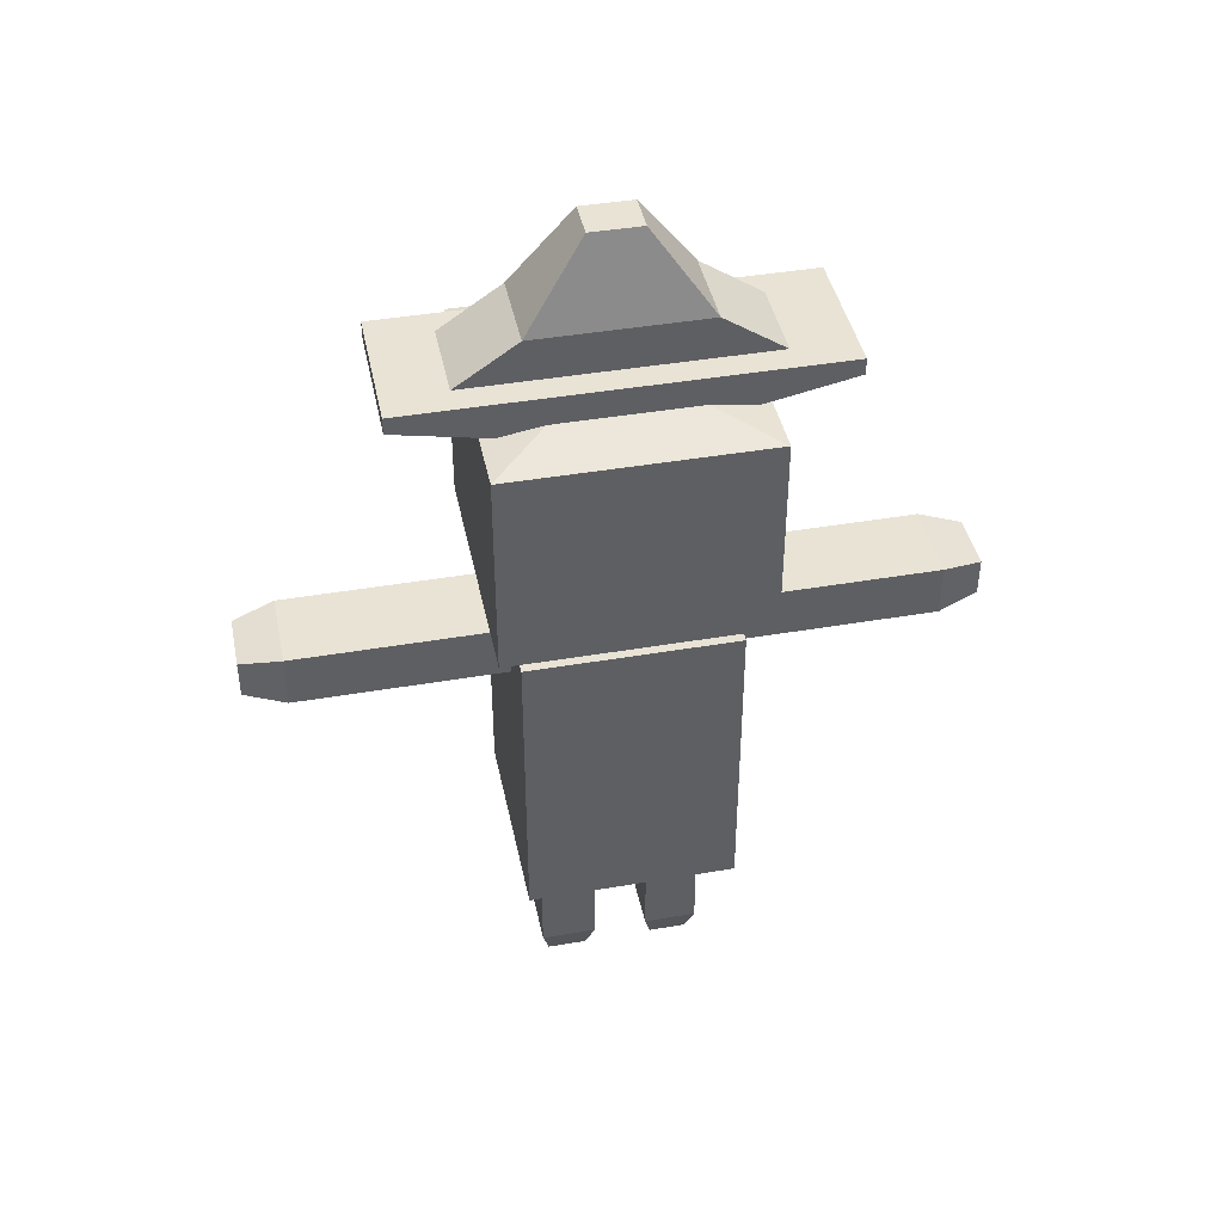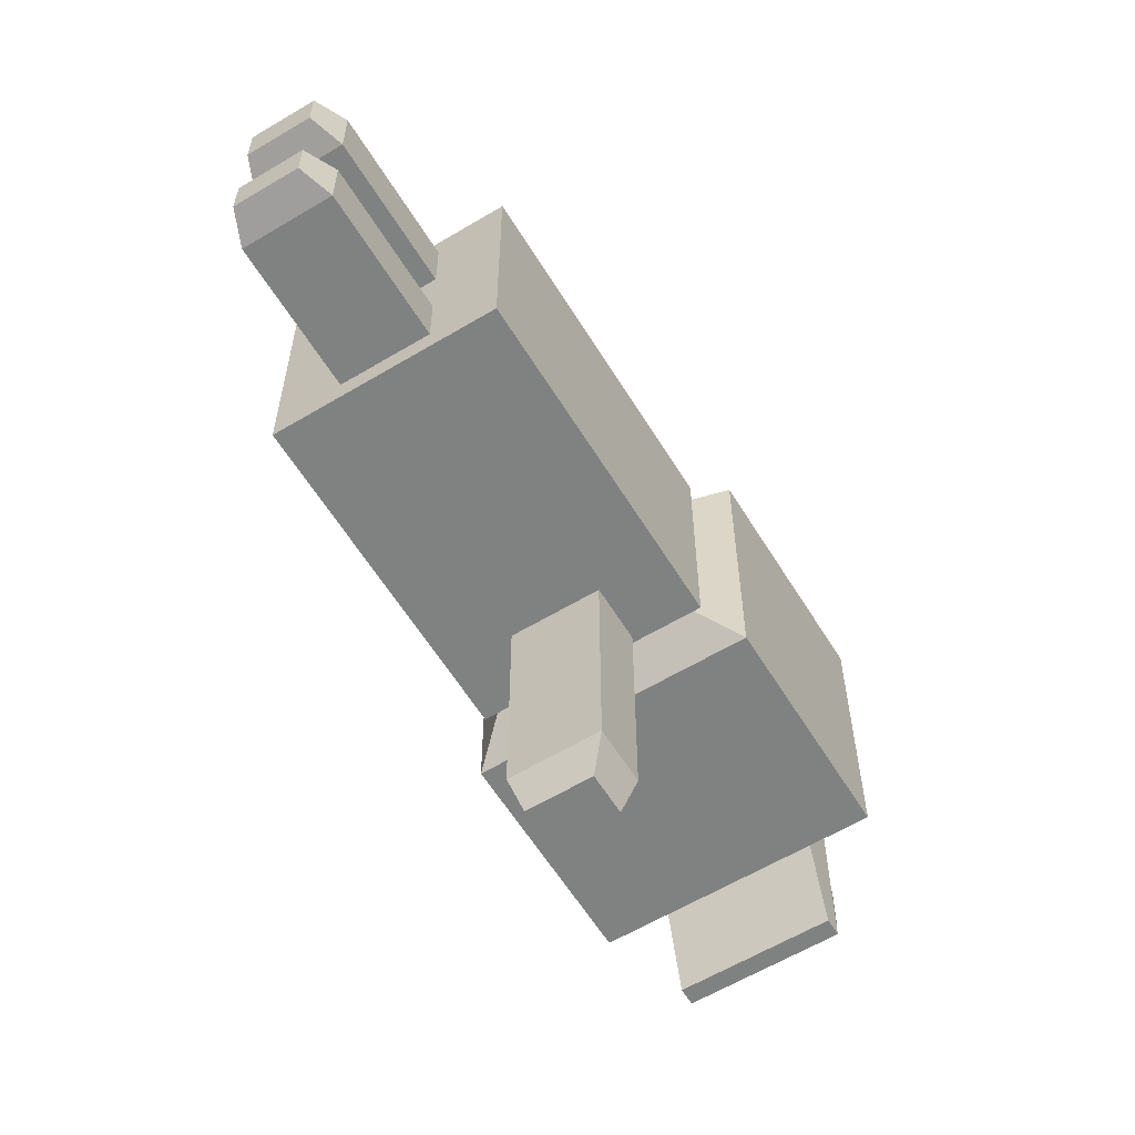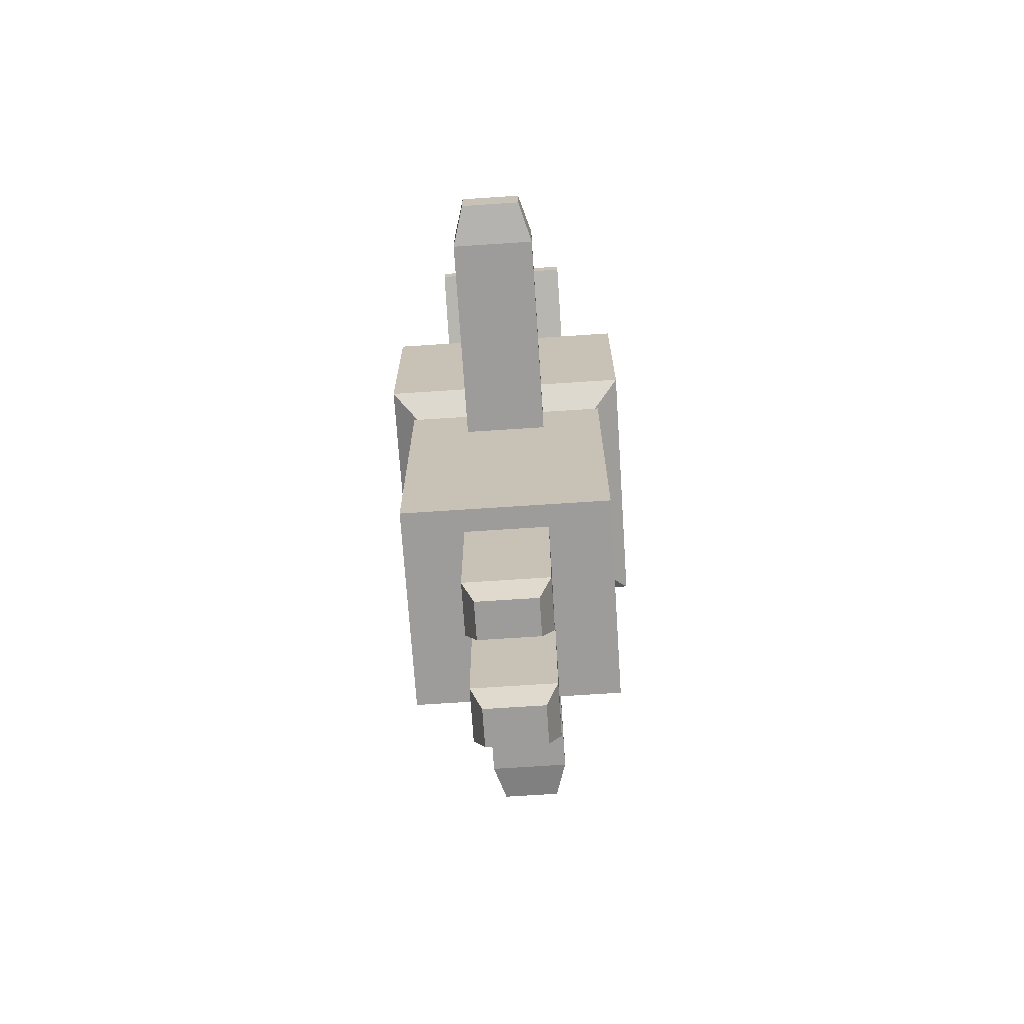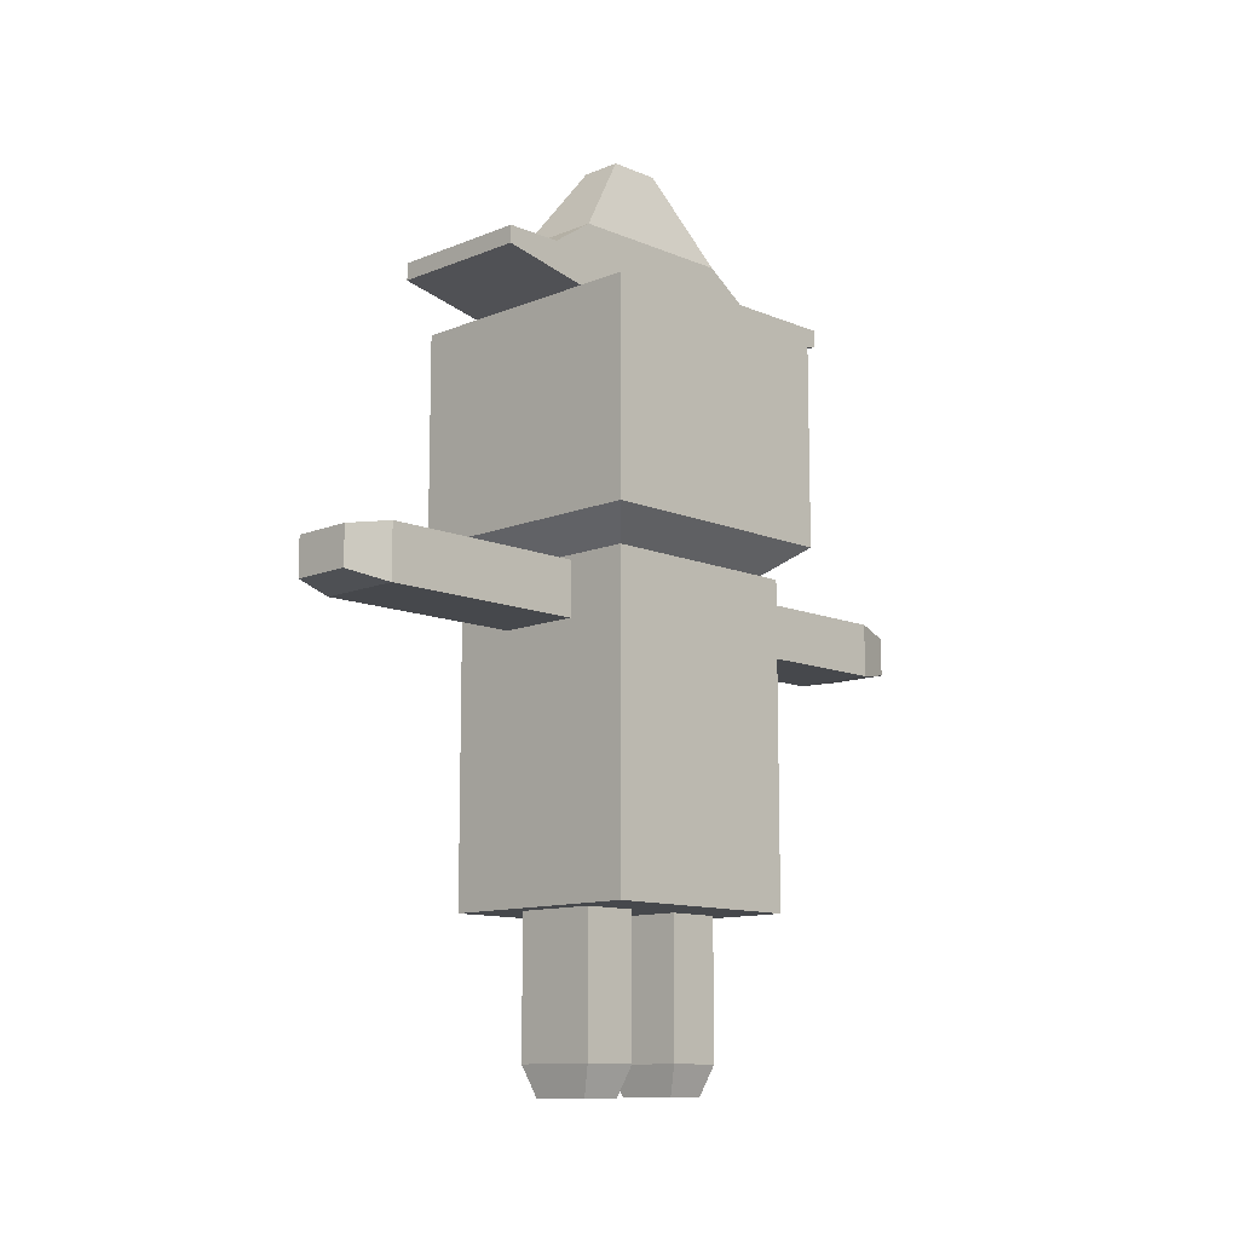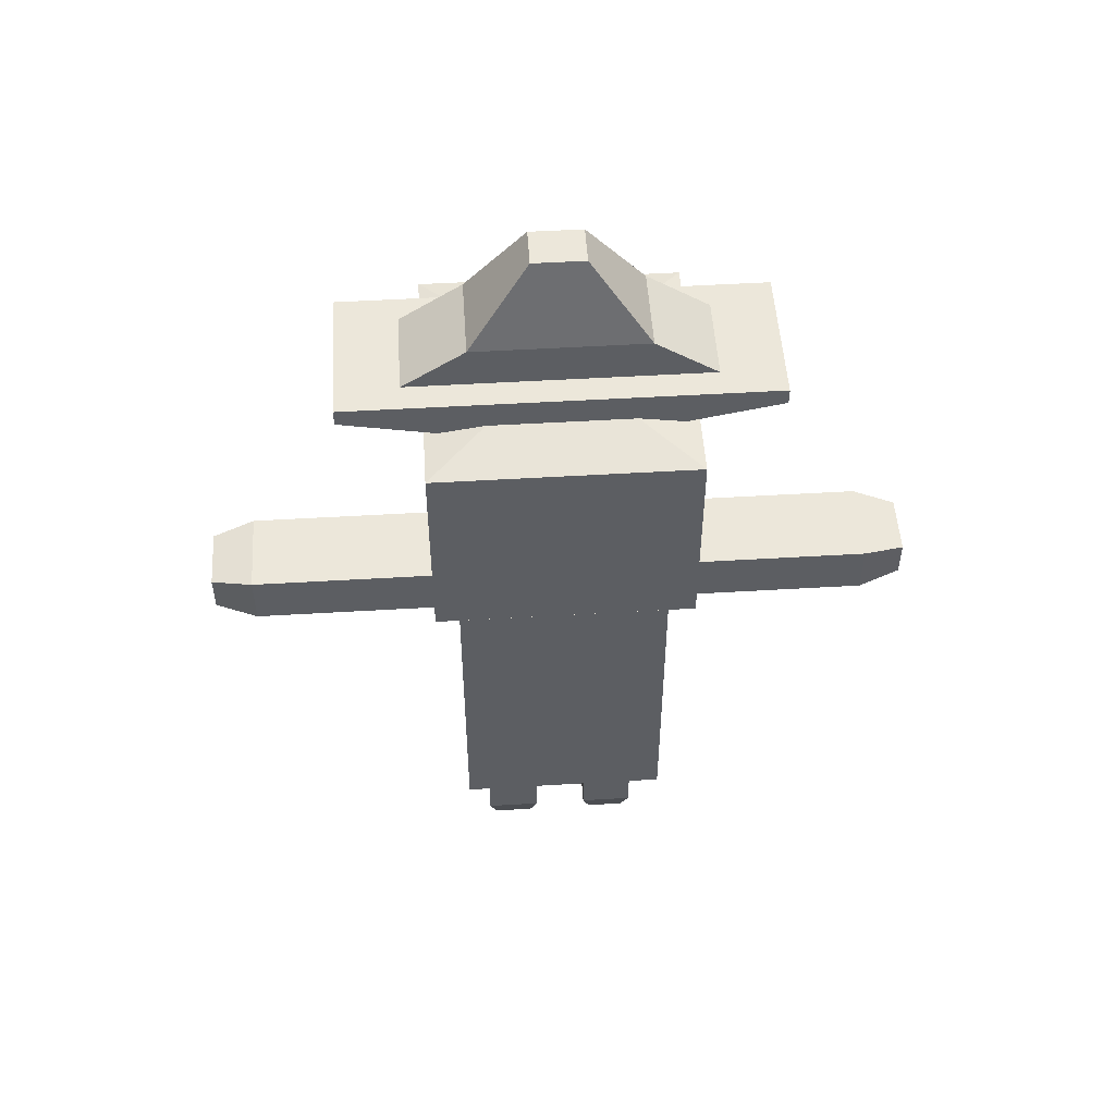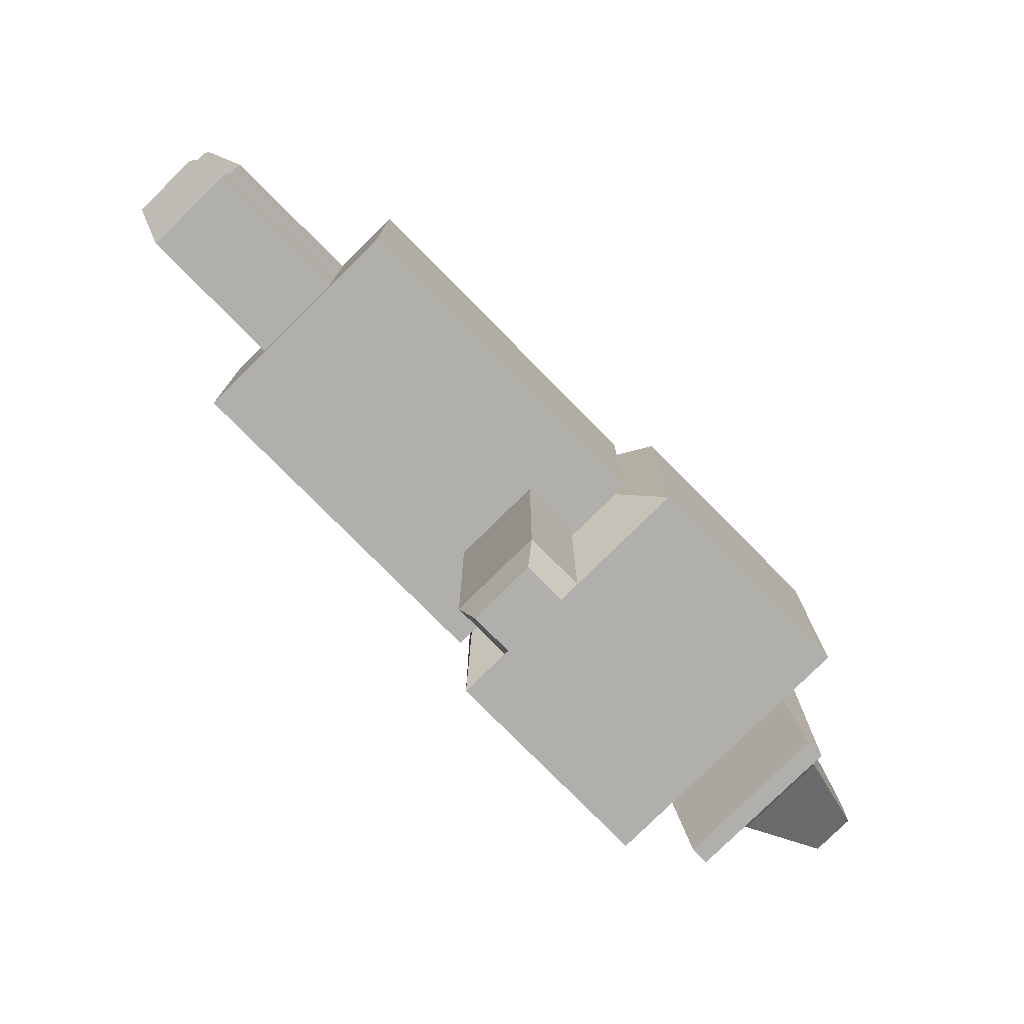
<metadata>
{"format":"obj","ext":"obj","renderer":"f3d","projection":"perspective","resolution":1024,"background":"white","views":[{"elev":42.3,"azim":78.4,"up":"+Y"},{"elev":-60.3,"azim":31.5,"up":"+Z"},{"elev":-70.2,"azim":-176.2,"up":"+Y"},{"elev":-11.5,"azim":44.6,"up":"+Y"},{"elev":51.5,"azim":86.3,"up":"+Y"},{"elev":-78.1,"azim":44.7,"up":"+Z"}]}
</metadata>
<code>
g Player_Cube.003
v -0.5351 0.4403 0.05847
v -0.5351 0.4403 0.7632
v -0.5351 2.369 0.05847
v -0.5351 2.369 0.7632
v 0.5351 0.4403 0.05847
v 0.5351 0.4403 0.7632
v 0.5351 2.369 0.05847
v 0.5351 2.369 0.7632
v -0.3839 0.05446 0.158
v -0.3839 0.05446 0.6636
v 0.3839 0.05446 0.158
v 0.3839 0.05446 0.6636
v -0.3839 0.05446 0.158
v -0.3839 0.05446 0.6636
v 0.3839 0.05446 0.158
v 0.3839 0.05446 0.6636
v -1.629 9.226 -1.91
v -1.629 6.566 -1.91
v 1.629 9.226 -1.91
v 1.629 6.566 -1.91
v 0 9.492 -0.2808
v 1.629 9.226 1.348
v 1.629 6.566 1.348
v -1.629 9.226 1.348
v -1.629 6.566 1.348
v 0 5.236 -0.2808
v -1.33 2.176 1.049
v -1.33 6.167 1.049
v -1.33 2.176 -1.611
v -1.33 6.167 -1.611
v 1.33 2.176 1.049
v 1.33 6.167 1.049
v 1.33 2.176 -1.611
v 1.33 6.167 -1.611
v -0.5351 6.107 -4.271
v -0.5351 5.428 -4.271
v -0.5351 6.107 -1.611
v -0.5351 5.428 -1.611
v 0.5351 6.107 -4.271
v 0.5351 5.428 -4.271
v 0.5351 6.107 -1.611
v 0.5351 5.428 -1.611
v -0.3839 6.011 -4.803
v -0.3839 5.524 -4.803
v 0.3839 6.011 -4.803
v 0.3839 5.524 -4.803
v -0.3839 6.011 -4.803
v -0.3839 5.524 -4.803
v 0.3839 6.011 -4.803
v 0.3839 5.524 -4.803
v -0.5351 5.428 3.71
v -0.5351 6.107 3.71
v -0.5351 5.428 1.049
v -0.5351 6.107 1.049
v 0.5351 5.428 3.71
v 0.5351 6.107 3.71
v 0.5351 5.428 1.049
v 0.5351 6.107 1.049
v -0.3839 5.524 4.242
v -0.3839 6.011 4.242
v 0.3839 5.524 4.242
v 0.3839 6.011 4.242
v -0.3839 5.524 4.242
v -0.3839 6.011 4.242
v 0.3839 5.524 4.242
v 0.3839 6.011 4.242
v -0.5351 0.4498 -1.312
v -0.5351 0.4498 -0.6334
v -0.5351 2.36 -1.312
v -0.5351 2.36 -0.6334
v 0.5351 0.4498 -1.312
v 0.5351 0.4498 -0.6334
v 0.5351 2.36 -1.312
v 0.5351 2.36 -0.6334
v -0.3839 0.06782 -1.216
v -0.3839 0.06782 -0.7292
v 0.3839 0.06782 -1.216
v 0.3839 0.06782 -0.7292
v -0.3839 0.06782 -1.216
v -0.3839 0.06782 -0.7292
v 0.3839 0.06782 -1.216
v 0.3839 0.06782 -0.7292
v -0.8957 9.226 1.049
v -0.8957 9.492 2.369
v -0.8957 9.226 -1.611
v -0.8957 9.492 -2.931
v 0.8957 9.226 1.049
v 0.8957 9.492 2.369
v 0.8957 9.226 -1.611
v 0.8957 9.492 -2.931
v -0.5542 9.705 1.593
v -0.5542 9.705 -2.155
v 0.5542 9.705 1.593
v 0.5542 9.705 -2.155
v -0.8957 9.705 2.369
v -0.8957 9.705 -2.931
v 0.8957 9.705 -2.931
v 0.8957 9.705 2.369
v -0.5542 10.24 0.8016
v -0.5542 10.24 -1.363
v 0.5542 10.24 0.8016
v 0.5542 10.24 -1.363
v -0.2577 11.3 0.04614
v -0.2577 11.3 -0.6078
v 0.2577 11.3 0.04614
v 0.2577 11.3 -0.6078
f 1 2 4 3
f 3 4 8 7
f 7 8 6 5
f 3 7 5 1
f 8 4 2 6
f 5 6 12 11
f 6 2 10 12
f 1 5 11 9
f 2 1 9 10
f 10 9 13 14
f 15 16 14 13
f 9 11 15 13
f 12 10 14 16
f 11 12 16 15
f 26 18 20
f 18 17 19 20
f 17 21 19
f 26 20 23
f 20 19 22 23
f 19 21 22
f 26 23 25
f 23 22 24 25
f 22 21 24
f 26 25 18
f 25 24 17 18
f 24 21 17
f 27 28 30 29
f 29 30 34 33
f 33 34 32 31
f 31 32 28 27
f 29 33 31 27
f 34 30 28 32
f 35 36 38 37
f 37 38 42 41
f 41 42 40 39
f 37 41 39 35
f 42 38 36 40
f 39 40 46 45
f 40 36 44 46
f 35 39 45 43
f 36 35 43 44
f 44 43 47 48
f 49 50 48 47
f 43 45 49 47
f 46 44 48 50
f 45 46 50 49
f 51 52 54 53
f 53 54 58 57
f 57 58 56 55
f 53 57 55 51
f 58 54 52 56
f 55 56 62 61
f 56 52 60 62
f 51 55 61 59
f 52 51 59 60
f 60 59 63 64
f 65 66 64 63
f 59 61 65 63
f 62 60 64 66
f 61 62 66 65
f 67 68 70 69
f 69 70 74 73
f 73 74 72 71
f 69 73 71 67
f 74 70 68 72
f 71 72 78 77
f 72 68 76 78
f 67 71 77 75
f 68 67 75 76
f 76 75 79 80
f 81 82 80 79
f 75 77 81 79
f 78 76 80 82
f 77 78 82 81
f 83 84 86 85
f 85 86 90 89
f 89 90 88 87
f 87 88 84 83
f 85 89 87 83
f 86 84 95 96
f 93 94 102 101
f 84 88 98 95
f 90 86 96 97
f 88 90 97 98
f 91 92 96 95
f 92 94 97 96
f 94 93 98 97
f 93 91 95 98
f 99 101 105 103
f 92 91 99 100
f 91 93 101 99
f 94 92 100 102
f 106 104 103 105
f 102 100 104 106
f 101 102 106 105
f 100 99 103 104

</code>
